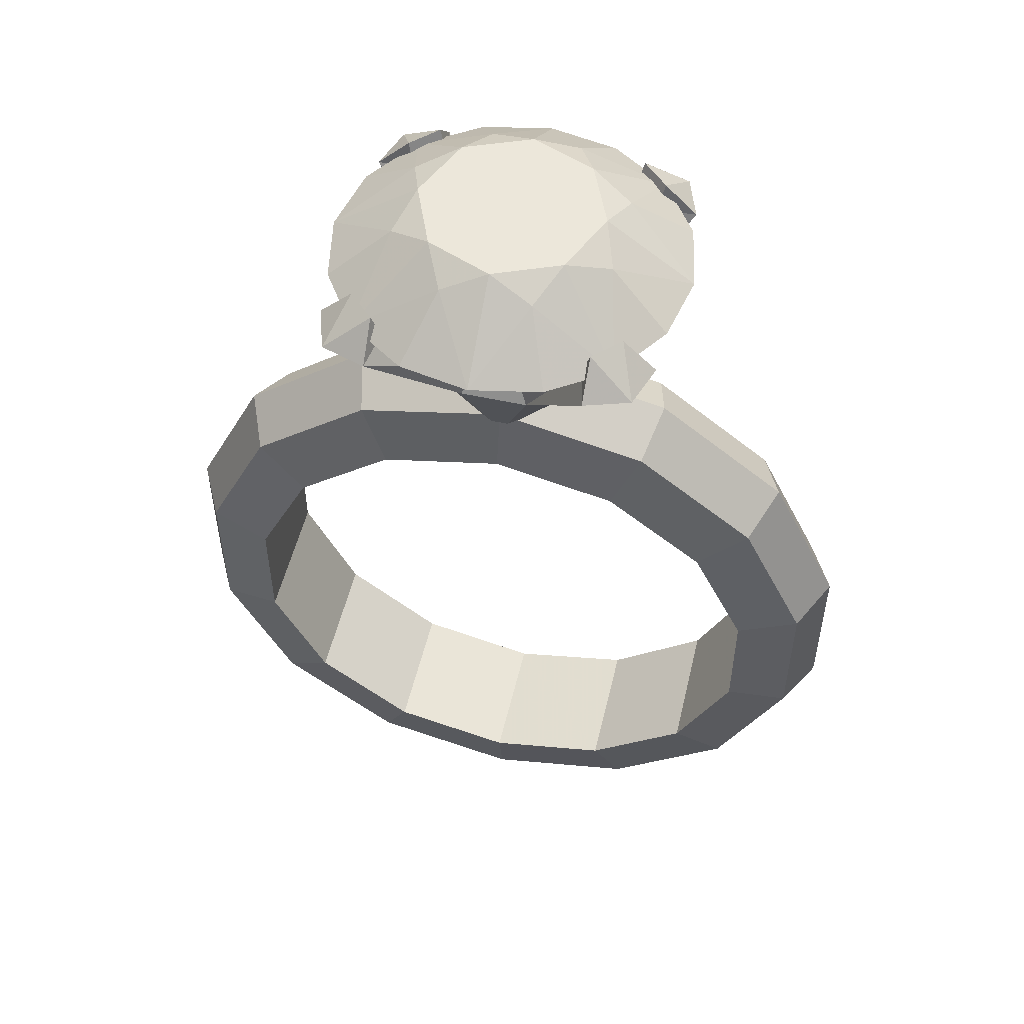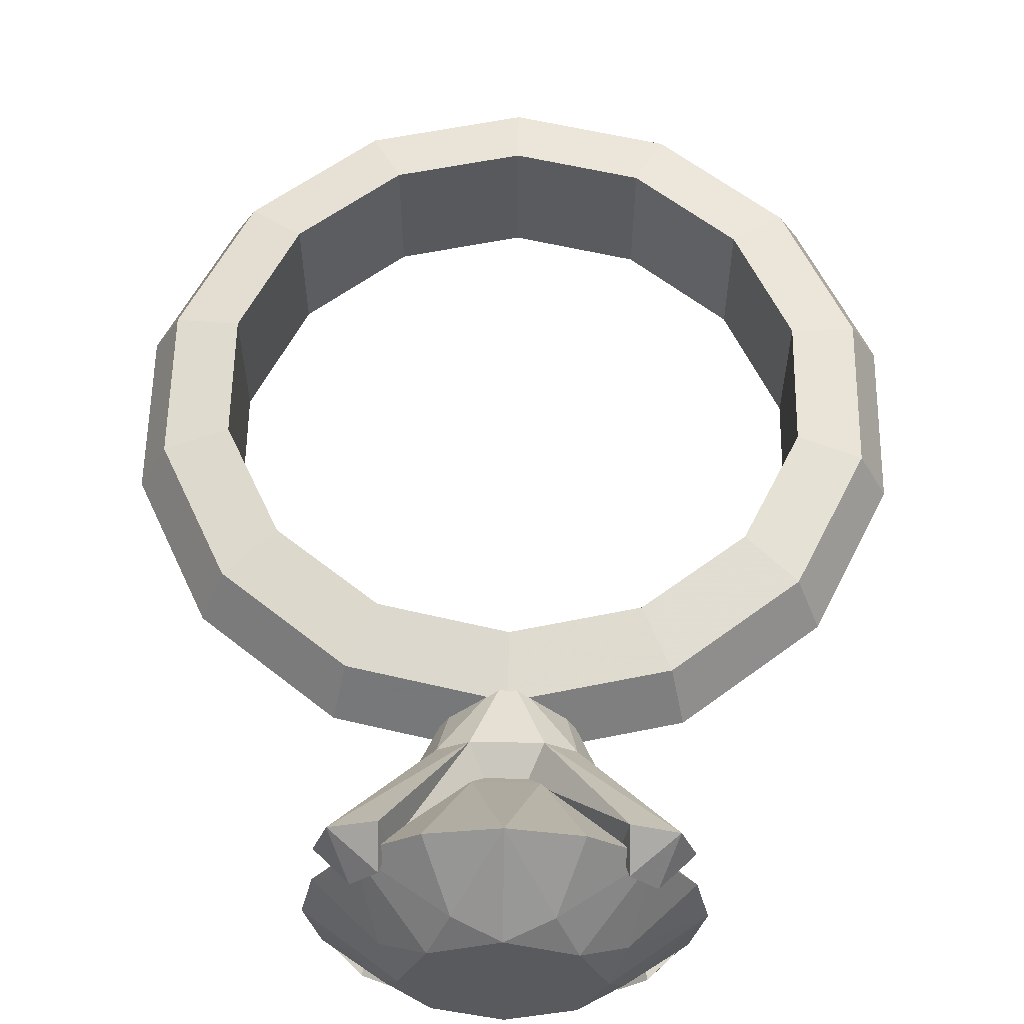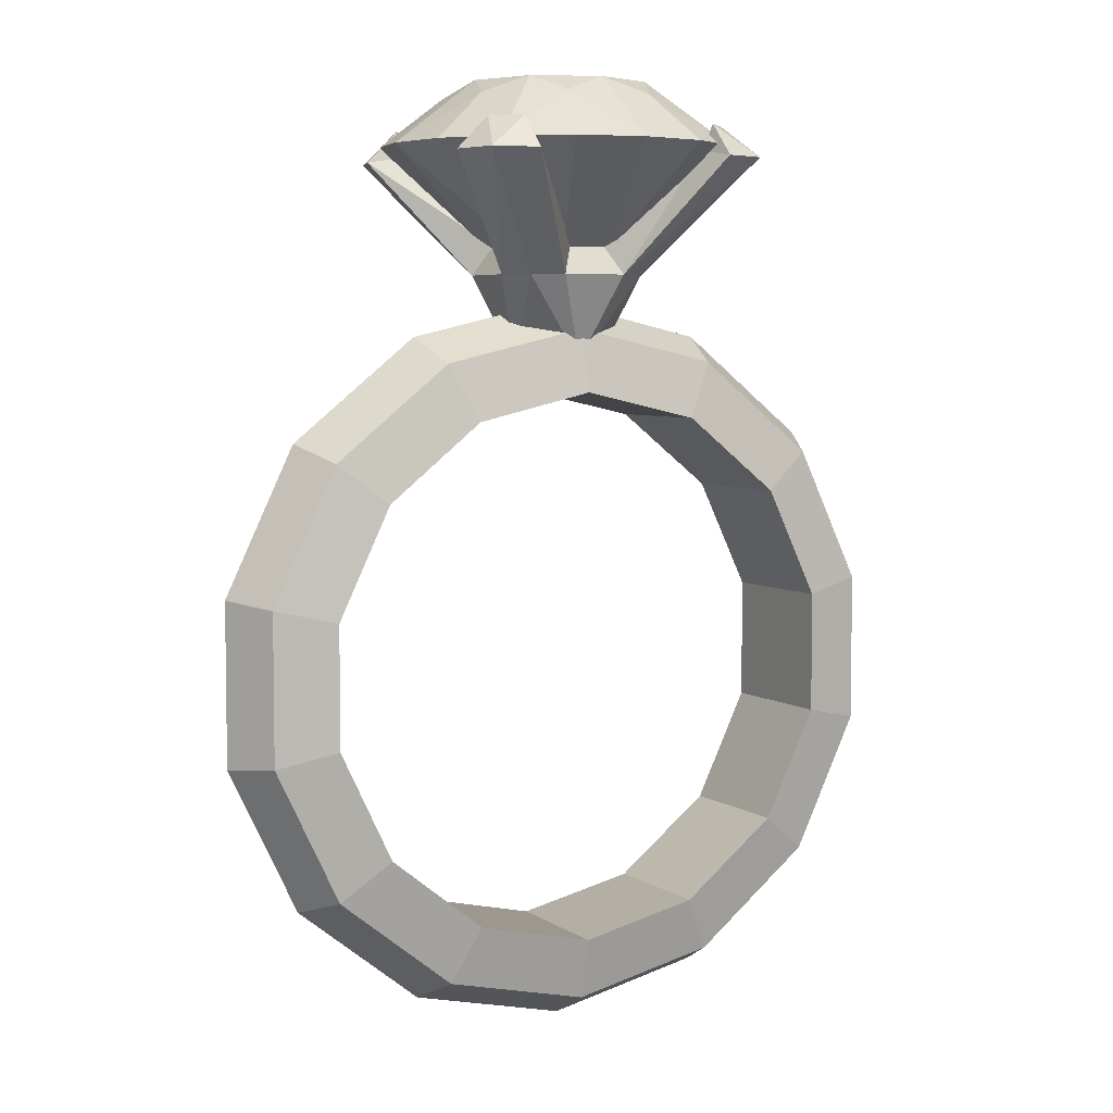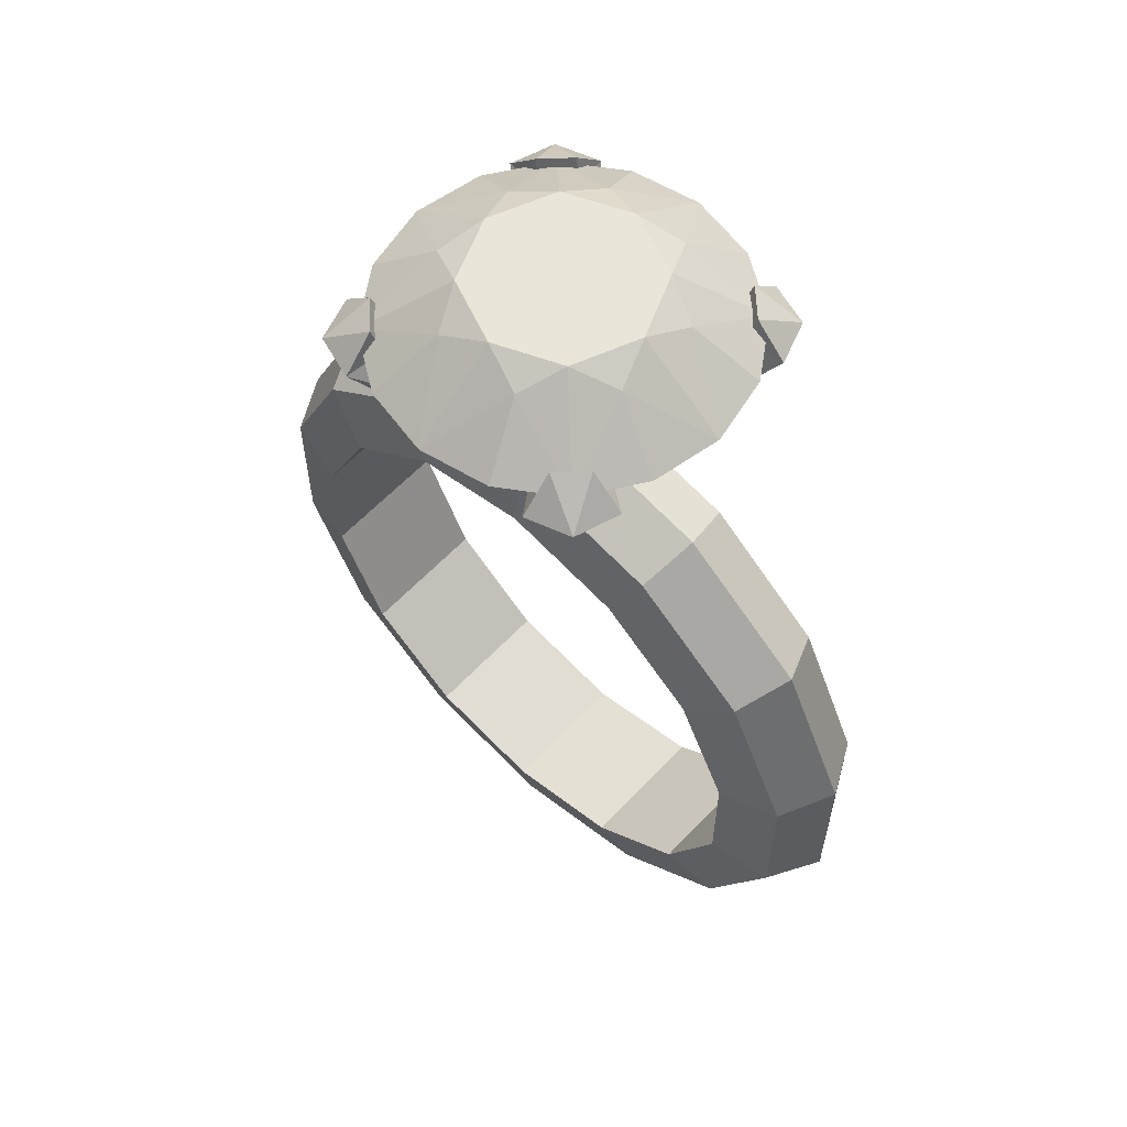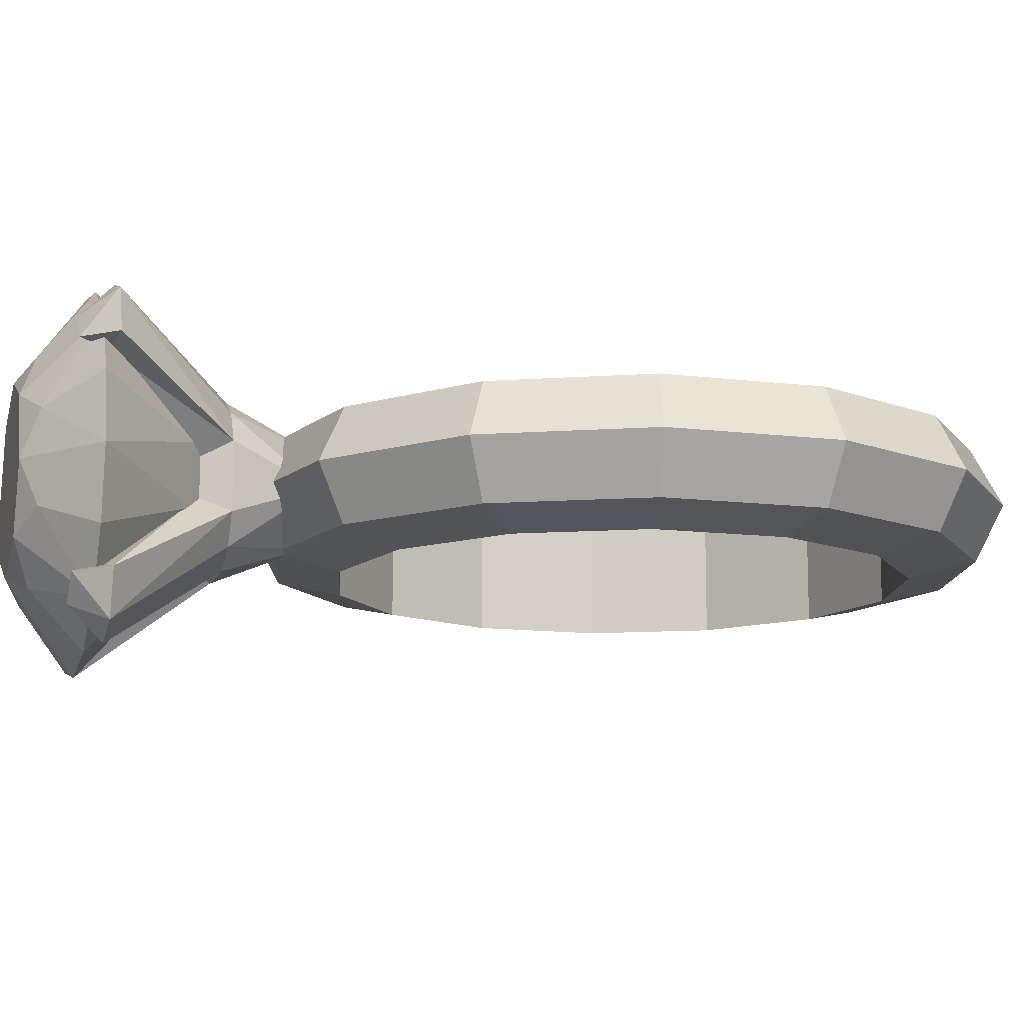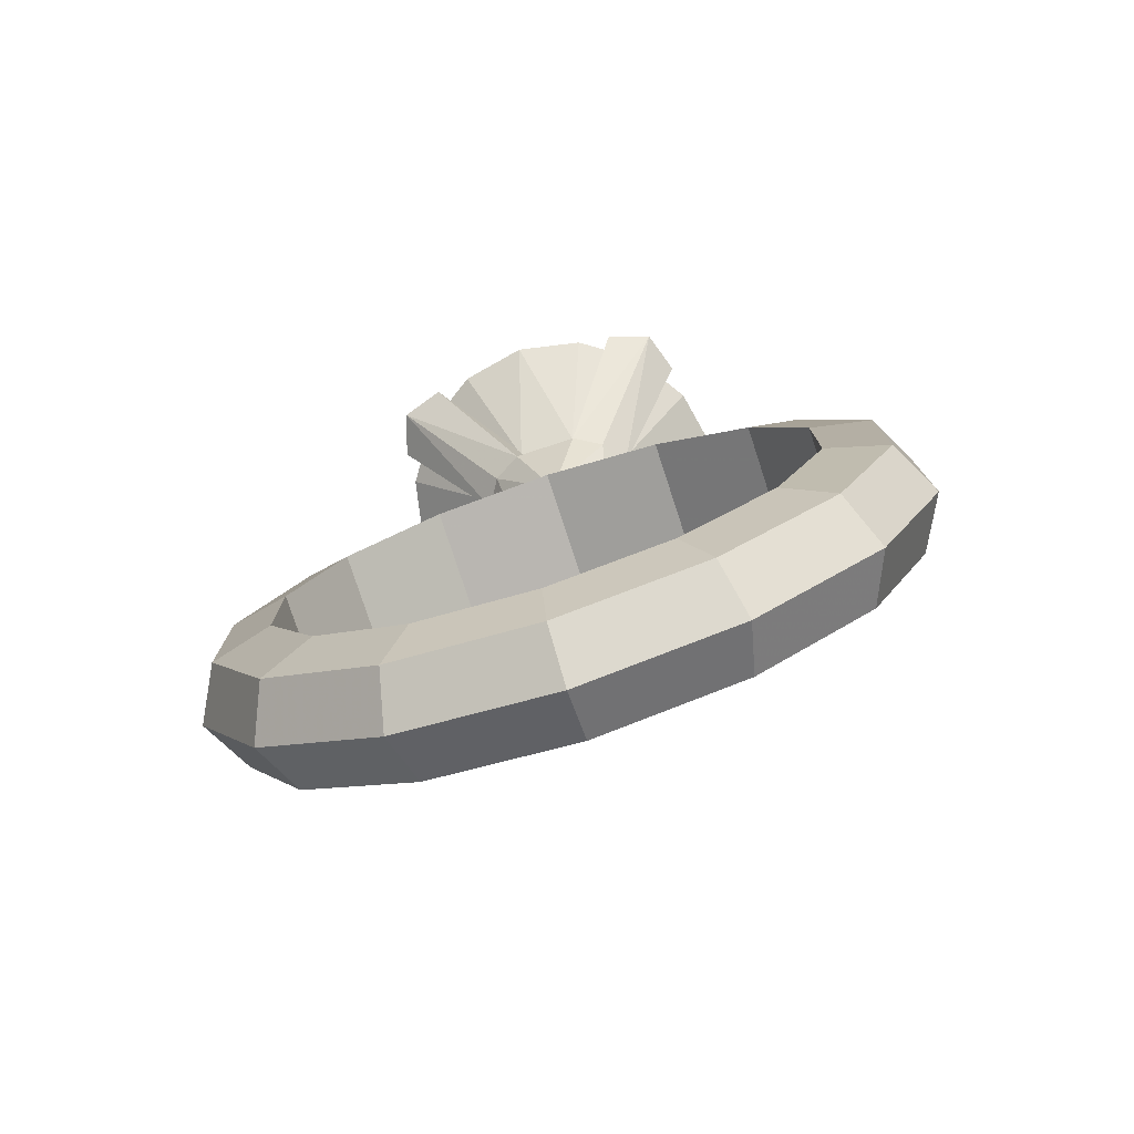
<metadata>
{"format":"obj","ext":"obj","renderer":"f3d","projection":"perspective","resolution":1024,"background":"white","views":[{"elev":52.8,"azim":13.3,"up":"+Z"},{"elev":58.4,"azim":0.9,"up":"+Y"},{"elev":5.4,"azim":151.6,"up":"+Z"},{"elev":59.7,"azim":42.8,"up":"+Z"},{"elev":-12.1,"azim":73.6,"up":"+Y"},{"elev":-77.9,"azim":18.1,"up":"+Z"}]}
</metadata>
<code>
o Object.1
v -3.871 1e-06 24.67
v -1.593 0.66 22.69
v -1.593 -0.66 22.69
v 6e-06 -0 21.34
v 0.6601 -1.593 22.69
v -0.66 -1.593 22.69
v 2.737 -2.737 24.67
v 1.593 -0.66 22.69
v 3.871 -1e-06 24.67
v 1.593 0.66 22.69
v 7e-06 3.871 24.67
v 0.6601 1.593 22.69
v -2.315 -0.9587 25.72
v -1.987 1e-06 26.07
v -1.481 -3.577 24.67
v -2.737 -2.737 24.67
v -0.9587 -2.315 25.72
v 6e-06 -1.987 26.07
v 6e-06 -3.871 24.67
v 2.315 -0.9587 25.72
v 0.9587 -2.315 25.72
v 2.315 0.9587 25.72
v 3.577 -1.481 24.67
v 2.737 2.737 24.67
v 3.577 1.481 24.67
v 0.9587 2.315 25.72
v -0.9587 2.315 25.72
v -1.405 1.405 26.07
v -1.405 -1.405 26.07
v 1.987 -0 26.07
v 7e-06 1.987 26.07
v -1.481 3.577 24.67
v 1.481 3.577 24.67
v 1.481 -3.577 24.67
v -3.577 -1.481 24.67
v -3.577 1.481 24.67
v -2.737 2.737 24.67
v -0.66 1.593 22.69
v 1.405 -1.405 26.07
v 1.405 1.405 26.07
v -2.315 0.9587 25.72
f 1 3 2
f 4 2 3
f 16 6 3
f 4 3 6
f 19 5 6
f 4 6 5
f 7 8 5
f 4 5 8
f 9 10 8
f 4 8 10
f 24 12 10
f 4 10 12
f 11 38 12
f 4 12 38
f 37 2 38
f 4 38 2
f 13 35 1
f 13 1 14
f 17 16 29
f 15 16 17
f 13 29 16
f 35 13 16
f 21 19 18
f 17 18 19
f 15 17 19
f 20 7 39
f 23 7 20
f 21 39 7
f 34 21 7
f 22 9 30
f 25 9 22
f 20 30 9
f 23 20 9
f 26 24 40
f 33 24 26
f 22 40 24
f 25 22 24
f 27 11 31
f 32 11 27
f 26 31 11
f 33 26 11
f 41 37 28
f 36 37 41
f 27 28 37
f 32 27 37
f 18 29 39
f 39 29 28
f 40 39 28
f 30 39 40
f 31 40 28
f 29 14 28
f 23 9 8
f 33 11 12
f 32 38 11
f 33 12 24
f 25 24 10
f 25 10 9
f 23 8 7
f 34 7 5
f 34 5 19
f 15 19 6
f 15 6 16
f 35 16 3
f 35 3 1
f 36 1 2
f 36 2 37
f 32 37 38
f 14 29 13
f 29 18 17
f 18 39 21
f 39 30 20
f 30 40 22
f 40 31 26
f 31 28 27
f 28 14 41
f 36 41 1
f 41 14 1
f 34 19 21
o Object.2
v -0 -7e-06 21.37
v 3.209 -1.165 20.02
v 2.615 -1.473 18.79
v 2.615 1.473 18.79
v 3.209 1.165 20.02
v 3.475 -6e-06 20.58
v -0 1.165 20.75
v 6.262 -6e-06 18.35
v 5.782 -1.165 17.97
v 5.782 1.165 17.97
v 4.711 1.473 17.12
v 7.21 -1.165 15
v 7.808 -4e-06 15.14
v 5.875 -1.473 14.7
v 4.711 -1.473 17.12
v 5.875 1.473 14.7
v 7.21 1.165 15
v 7.808 -3e-06 11.58
v 7.21 -1.165 11.71
v 5.875 1.473 12.02
v 5.875 -1.473 12.02
v 7.21 1.165 11.71
v 4.711 -1.473 9.602
v 5.782 -1.165 8.748
v 4.711 1.473 9.602
v 5.782 1.165 8.748
v 6.262 -2e-06 8.366
v 3.209 -1.165 6.696
v 2.615 -1.473 7.93
v 3.209 1.165 6.696
v 2.615 1.473 7.93
v 3.475 -2e-06 6.143
v 1e-06 -1.165 5.964
v 1e-06 1.473 7.333
v 1e-06 -1.473 7.333
v 1e-06 -1e-06 5.35
v 1e-06 1.165 5.964
v -3.209 -1.165 6.696
v -2.615 -1.473 7.93
v -2.615 1.473 7.93
v -3.475 -2e-06 6.143
v -3.209 1.165 6.696
v -5.782 -1.165 8.748
v -6.262 -2e-06 8.366
v -5.782 1.165 8.748
v -4.711 1.473 9.602
v -7.808 -3e-06 11.58
v -7.21 -1.165 11.71
v -4.711 -1.473 9.602
v -5.875 -1.473 12.02
v -5.875 1.473 12.02
v -7.21 1.165 11.71
v -7.21 -1.165 15
v -7.808 -4e-06 15.14
v -5.875 -1.473 14.7
v -5.875 1.473 14.7
v -7.21 1.165 15
v -5.782 -1.165 17.97
v -6.262 -5e-06 18.35
v -4.711 -1.473 17.12
v -4.711 1.473 17.12
v -5.782 1.165 17.97
v -2.615 -1.473 18.79
v -2.615 1.473 18.79
v -3.475 -6e-06 20.58
v -0 -1.165 20.75
v -3.209 -1.165 20.02
v 0 1.473 19.39
v 0 -1.473 19.39
v -3.209 1.165 20.02
f 107 42 43
f 43 44 107
f 110 107 44
f 44 45 110
f 109 110 45
f 45 46 109
f 48 109 46
f 46 47 48
f 42 48 47
f 48 42 111
f 111 105 48
f 105 111 102
f 102 101 105
f 104 105 101
f 101 99 104
f 108 104 99
f 99 100 108
f 106 108 100
f 100 103 106
f 111 106 103
f 103 100 98
f 98 97 103
f 102 103 97
f 97 96 102
f 96 97 91
f 91 89 96
f 94 96 89
f 89 88 94
f 95 94 88
f 88 93 95
f 98 95 93
f 93 92 98
f 92 93 87
f 87 90 92
f 91 92 90
f 90 84 91
f 84 90 79
f 79 82 84
f 85 84 82
f 82 83 85
f 86 85 83
f 83 81 86
f 87 86 81
f 81 80 87
f 80 81 76
f 76 74 80
f 79 80 74
f 74 77 79
f 77 74 73
f 73 71 77
f 78 77 71
f 71 72 78
f 75 78 72
f 72 70 75
f 76 75 70
f 70 69 76
f 69 70 65
f 65 68 69
f 73 69 68
f 68 67 73
f 67 68 63
f 63 61 67
f 66 67 61
f 61 62 66
f 64 66 62
f 62 60 64
f 65 64 60
f 60 59 65
f 59 60 54
f 54 58 59
f 63 59 58
f 58 57 63
f 57 58 52
f 52 56 57
f 55 57 56
f 56 50 55
f 53 55 50
f 50 49 53
f 54 53 49
f 49 51 54
f 51 49 46
f 49 50 47
f 43 47 50
f 55 53 62
f 50 56 43
f 57 55 61
f 56 52 44
f 51 52 58
f 52 51 45
f 58 54 51
f 53 54 60
f 60 62 53
f 66 64 72
f 62 61 55
f 67 66 71
f 61 63 57
f 59 63 68
f 68 65 59
f 64 65 70
f 70 72 64
f 78 75 83
f 72 71 66
f 77 78 82
f 71 73 67
f 69 73 74
f 74 76 69
f 75 76 81
f 81 83 75
f 85 86 88
f 83 82 78
f 84 85 89
f 82 79 77
f 80 79 90
f 90 87 80
f 86 87 93
f 93 88 86
f 94 95 99
f 88 89 85
f 96 94 101
f 89 91 84
f 92 91 97
f 97 98 92
f 95 98 100
f 108 106 107
f 100 99 95
f 104 108 110
f 99 101 94
f 105 104 109
f 101 102 96
f 103 102 111
f 106 111 42
f 47 46 49
f 109 48 105
f 46 45 51
f 110 109 104
f 45 44 52
f 107 110 108
f 44 43 56
f 47 43 42
f 42 107 106
o Object.3
v -1.354 -1.354 21.92
v -3.212 -3.212 24.4
v -0.7131 -1.721 21.92
v -2.254 -3.521 24.4
v -3.521 -2.254 24.4
v 0 -1.032 20.06
v -2.264 -2.818 25.1
v -2.818 -2.264 25.1
v -0.4018 -1.358 22.55
v -2.085 -2.695 24.54
v -1.358 -0.4018 22.55
v -2.695 -2.085 24.54
v -1.721 -0.7131 21.92
v -1.721 0.7131 21.92
v -1.358 0.4019 22.55
v -3.521 2.254 24.4
v -1.354 1.354 21.92
v -2.818 2.264 25.1
v -3.212 3.212 24.4
v -2.264 2.818 25.1
v -2.695 2.085 24.54
v -2.254 3.521 24.4
v -2.085 2.695 24.54
v -0.7131 1.721 21.92
v 0.7131 1.721 21.92
v -0.4018 1.358 22.55
v 2.254 3.521 24.4
v 3.194 3.204 24.41
v 1.354 1.354 21.92
v 1.721 0.7131 21.92
v 1.032 1e-06 20.06
v 3.521 2.254 24.4
v 0 1.032 20.06
v 2.264 2.818 25.1
v 0.4019 1.358 22.55
v 2.818 2.264 25.1
v 2.085 2.695 24.54
v 1.358 0.4019 22.55
v 2.695 2.085 24.54
v 1.721 -0.7131 21.92
v 1.358 -0.4018 22.55
v 3.521 -2.254 24.4
v 3.212 -3.212 24.4
v 1.354 -1.354 21.92
v 0.7131 -1.721 21.92
v 2.264 -2.818 25.1
v 2.695 -2.085 24.54
v 2.818 -2.264 25.1
v 0.4019 -1.358 22.55
v 2.085 -2.695 24.54
v 2.254 -3.521 24.4
v -1.032 1e-06 20.06
f 112 113 114
f 112 114 117
f 163 112 117
f 117 142 163
f 144 163 142
f 142 140 144
f 140 136 144
f 136 135 144
f 128 144 135
f 128 135 130
f 128 130 125
f 128 125 163
f 125 124 163
f 124 125 122
f 122 123 124
f 116 124 123
f 119 116 123
f 123 121 119
f 118 119 121
f 115 118 121
f 121 120 115
f 114 115 120
f 120 160 114
f 156 114 160
f 160 161 156
f 162 156 161
f 157 162 161
f 161 158 157
f 159 157 158
f 153 159 158
f 158 152 153
f 151 153 152
f 152 149 151
f 141 151 149
f 149 150 141
f 143 141 150
f 147 143 150
f 150 148 147
f 145 147 148
f 138 145 148
f 148 146 138
f 136 138 146
f 146 137 136
f 146 149 137
f 137 149 122
f 126 137 122
f 126 132 137
f 134 137 132
f 134 132 131
f 131 133 134
f 133 135 134
f 133 131 130
f 129 130 131
f 127 130 129
f 127 129 132
f 129 131 132
f 137 134 135
f 132 126 127
f 125 127 126
f 149 160 122
f 138 136 139
f 146 148 149
f 138 139 145
f 145 139 147
f 143 147 139
f 143 139 141
f 140 141 139
f 150 149 148
f 151 141 142
f 155 151 142
f 155 154 151
f 155 156 154
f 155 117 156
f 152 160 149
f 153 151 154
f 152 158 160
f 153 154 159
f 159 154 157
f 157 154 162
f 162 154 156
f 161 160 158
f 160 120 122
f 120 121 122
f 115 113 118
f 119 118 113
f 116 119 113
f 116 113 124
f 123 122 121
f 126 122 125
f 127 125 130
f 133 130 135
f 135 136 137
f 140 139 136
f 140 142 141
f 144 128 163
f 117 155 142
f 112 163 124
f 114 156 117
f 115 114 113
f 112 124 113

</code>
